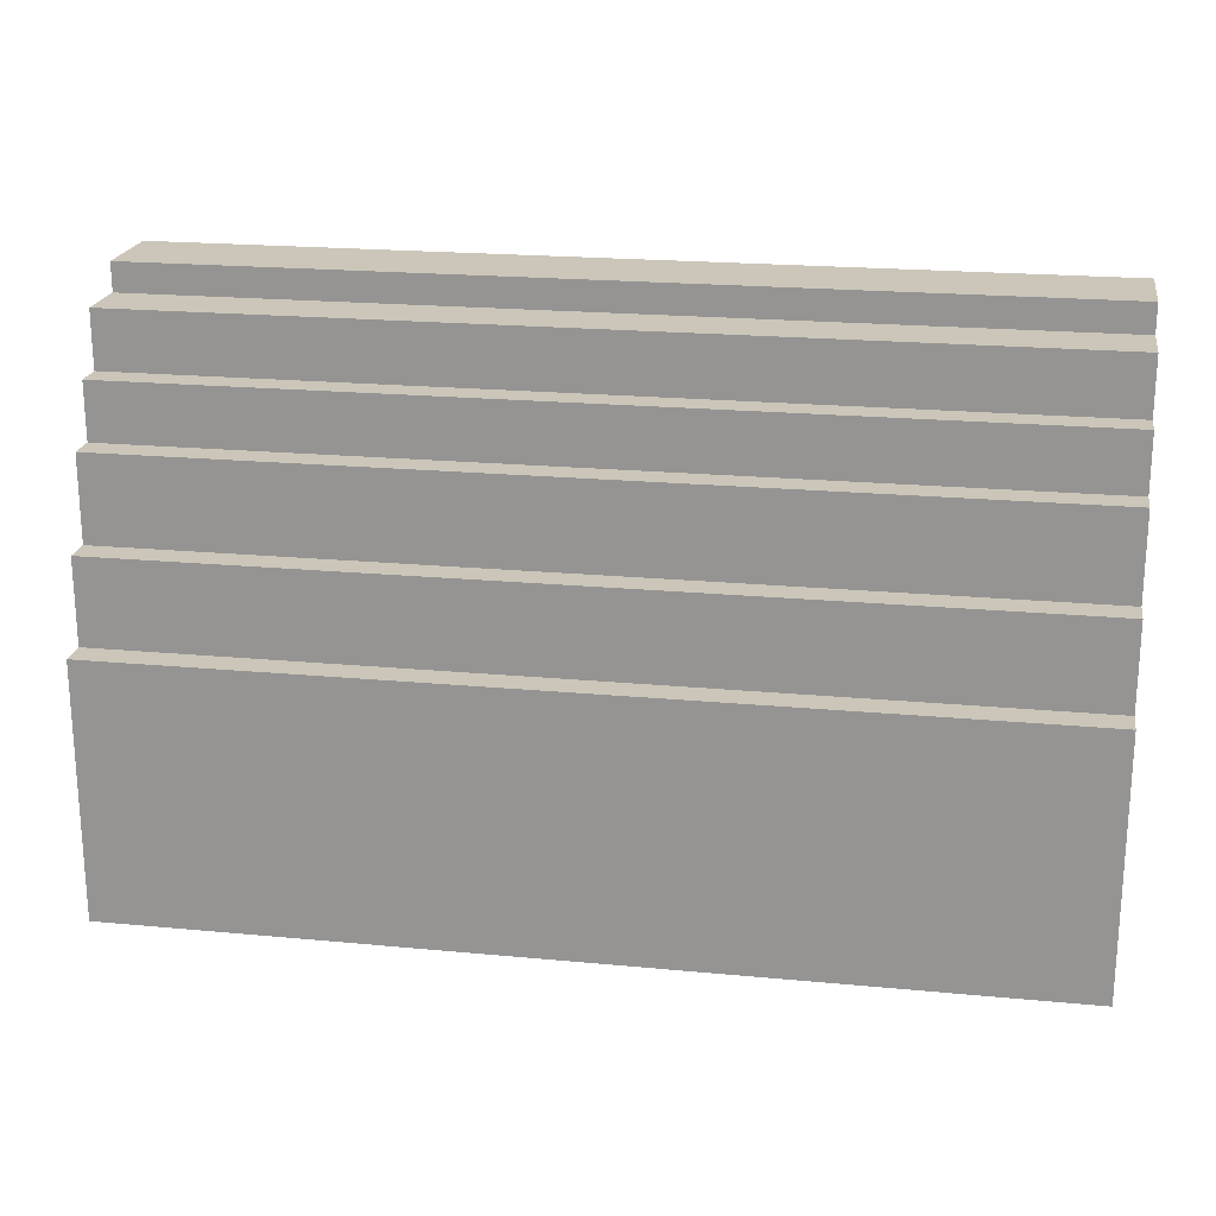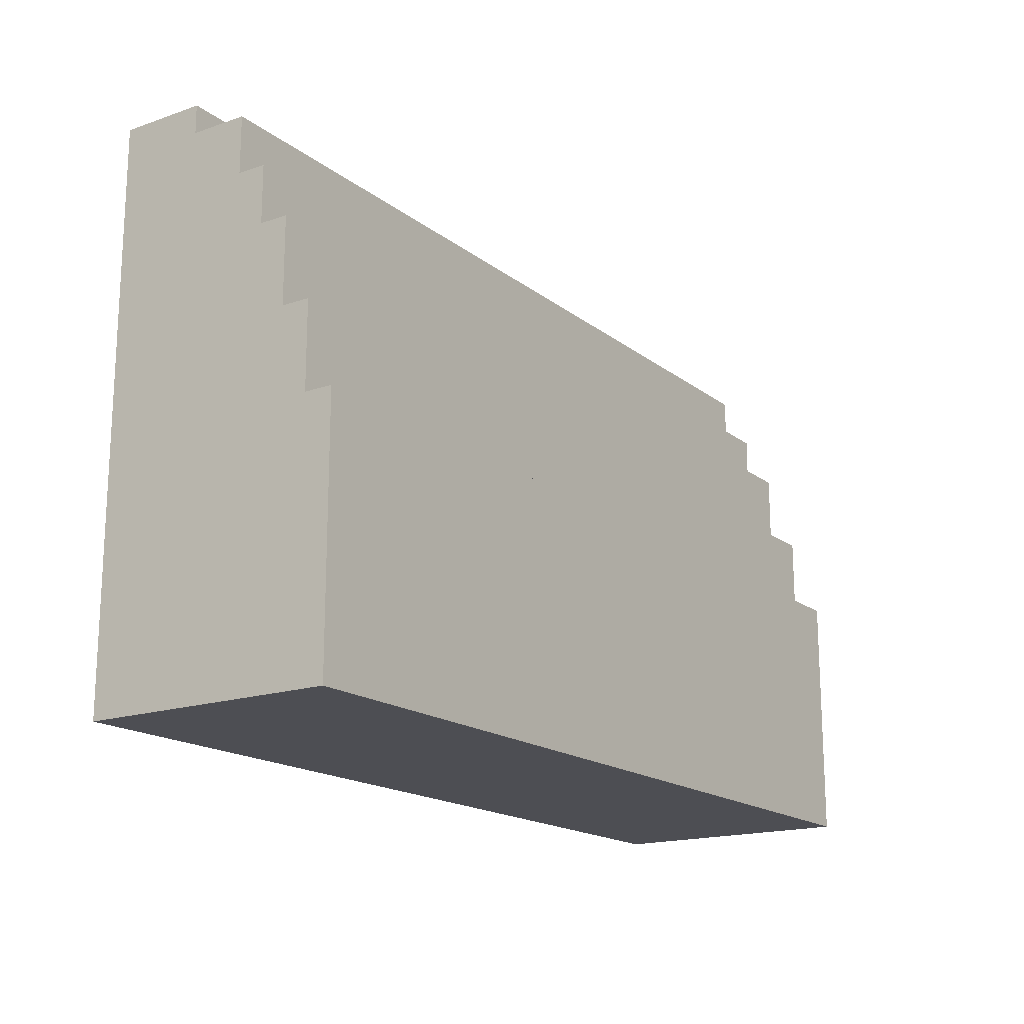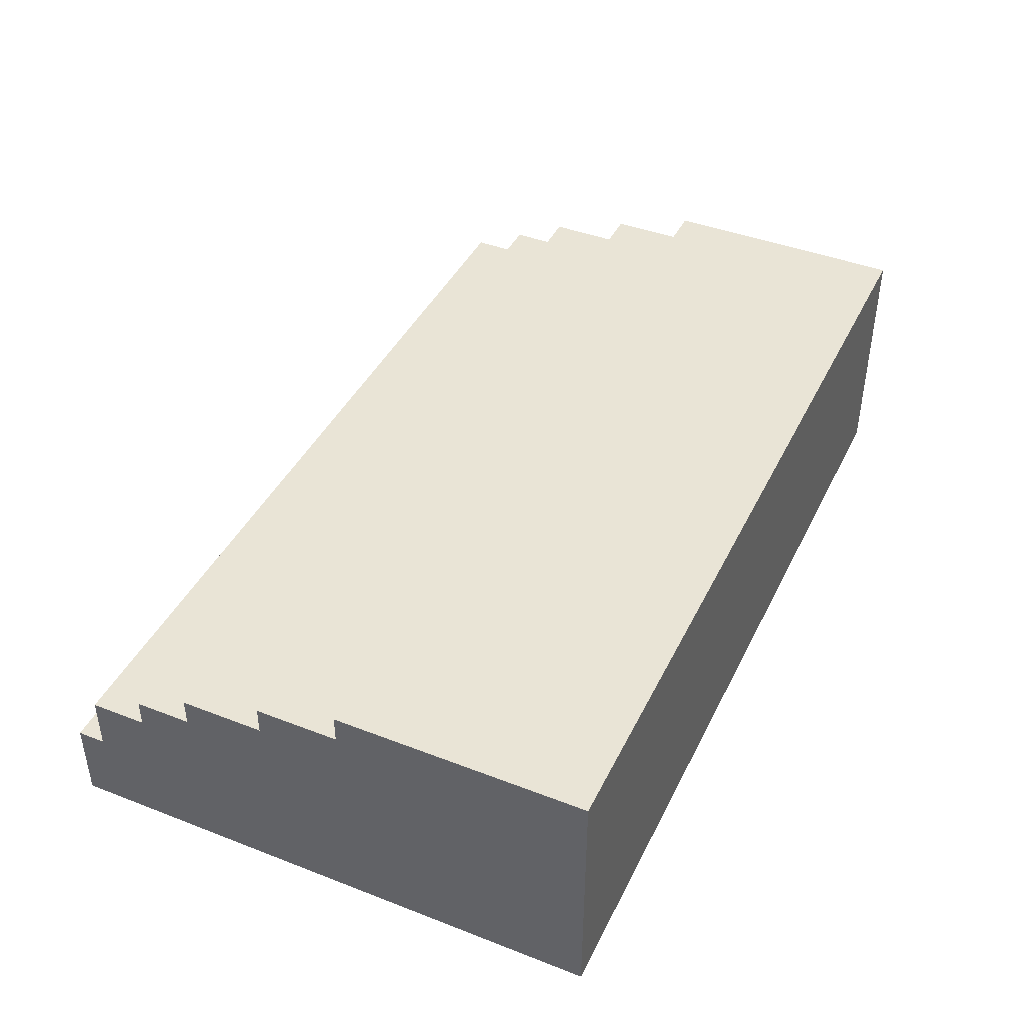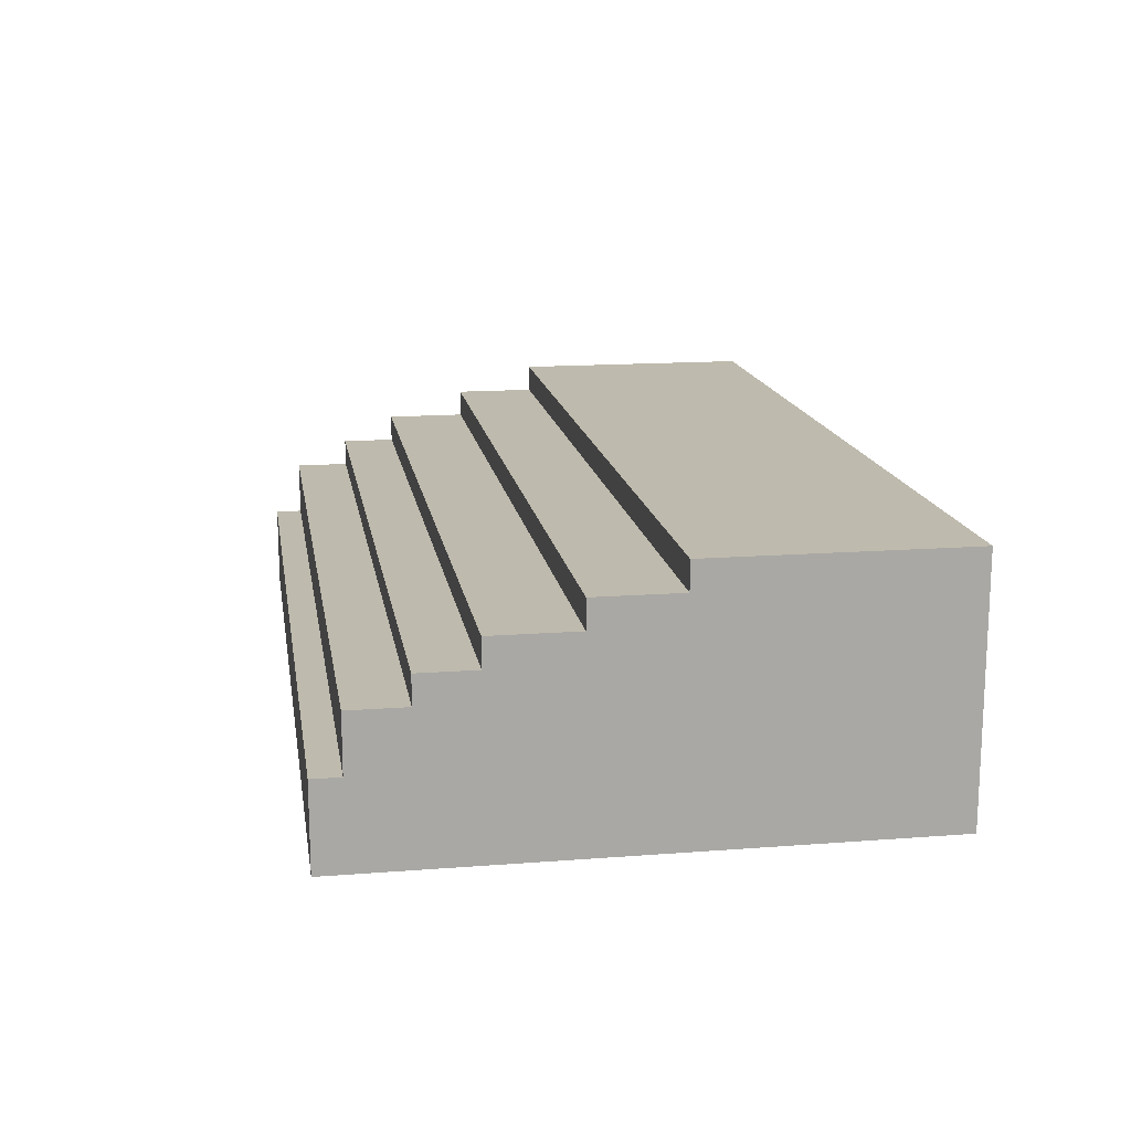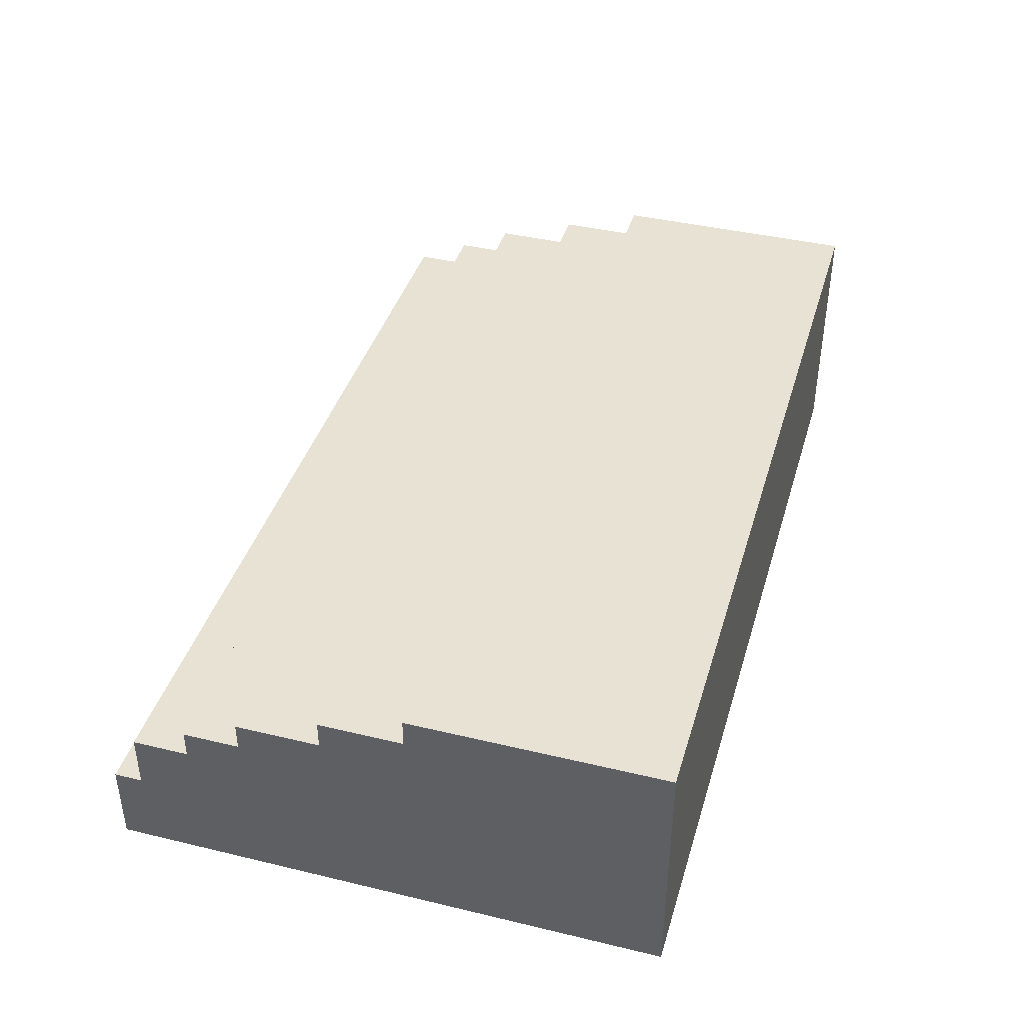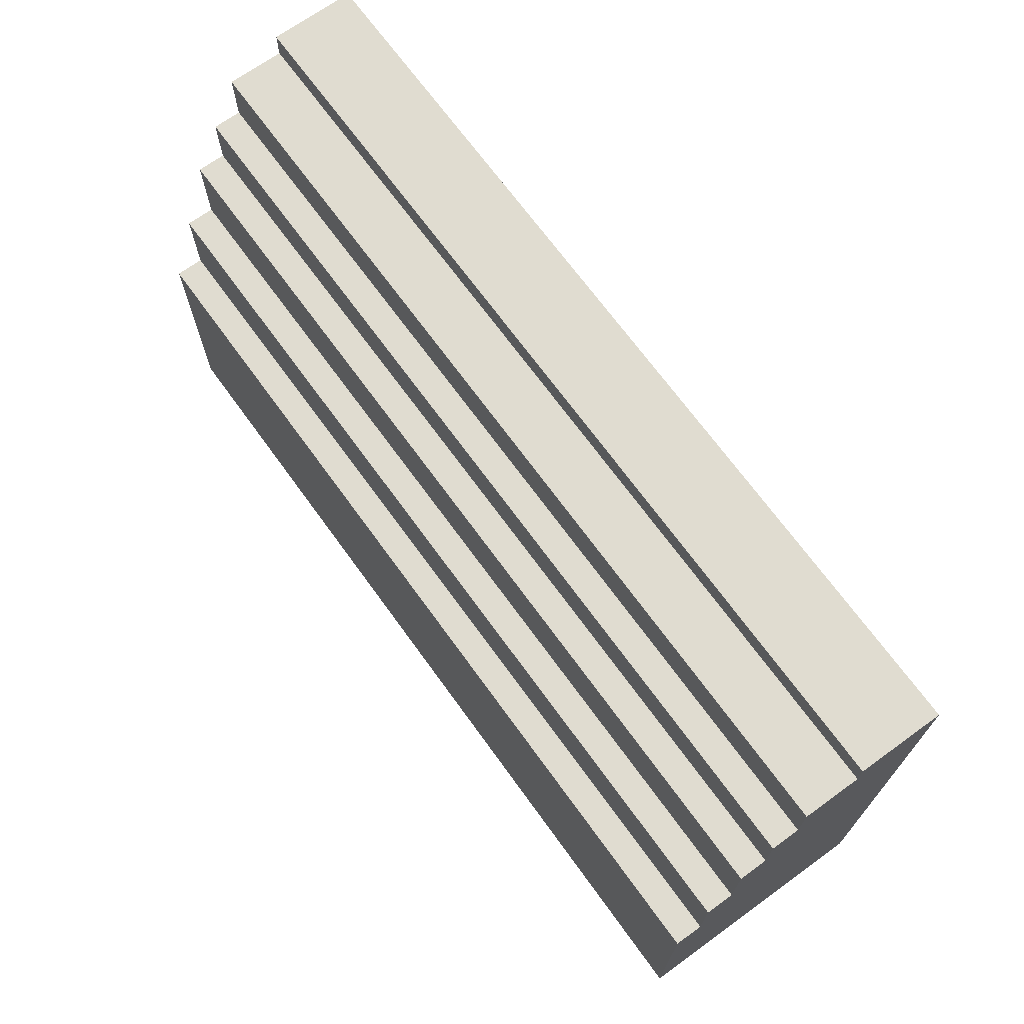
<metadata>
{"format":"obj","ext":"obj","renderer":"f3d","projection":"perspective","resolution":1024,"background":"white","views":[{"elev":20.9,"azim":-170.4,"up":"+Z"},{"elev":-17.3,"azim":124.3,"up":"+Z"},{"elev":42.4,"azim":114.8,"up":"+Y"},{"elev":15.4,"azim":80.8,"up":"+Y"},{"elev":40.7,"azim":106.3,"up":"+Y"},{"elev":69.6,"azim":-125.9,"up":"+Z"}]}
</metadata>
<code>
o
v 2.7 0 0.7
v 2.7 0 -1
v 2.7 0 -1.3
v 2.7 0.1 -0.9
v 2.7 0.1 -1
v 2.7 0.2 -0.8
v 2.7 0.2 -0.9
v 2.7 0.3 0.7
v 2.7 0.3 0.6
v 2.7 0.5 0.6
v 2.7 0.5 0.4
v 2.7 0.6 0.4
v 2.7 0.6 0.2
v 2.7 0.7 0.2
v 2.7 0.7 -0.1
v 2.7 0.7 -0.8
v 2.7 0.7 -0.9
v 2.7 0.8 -0.1
v 2.7 0.8 -0.4
v 2.7 0.8 -0.6
v 2.7 0.8 -0.9
v 2.7 0.9 -0.4
v 2.7 0.9 -0.6
v 2.7 0.9 -1.3
v 5.9 0 0.7
v 5.9 0 -1.3
v 5.9 0.3 0.7
v 5.9 0.3 0.6
v 5.9 0.5 0.6
v 5.9 0.5 0.4
v 5.9 0.6 0.4
v 5.9 0.6 0.2
v 5.9 0.7 0.2
v 5.9 0.7 -0.1
v 5.9 0.7 -1.2
v 5.9 0.7 -1.3
v 5.9 0.8 -0.1
v 5.9 0.8 -0.4
v 5.9 0.8 -0.6
v 5.9 0.8 -1.2
v 5.9 0.9 -0.4
v 5.9 0.9 -0.6
v 5.9 0.9 -1.3
v 2.7 0 0.7
v 2.7 0.3 0.7
v 5.9 0 0.7
v 5.9 0.3 0.7
v 2.7 0.3 0.6
v 2.7 0.5 0.6
v 5.9 0.3 0.6
v 5.9 0.5 0.6
v 2.7 0.5 0.4
v 2.7 0.6 0.4
v 5.9 0.5 0.4
v 5.9 0.6 0.4
v 2.7 0.6 0.2
v 2.7 0.7 0.2
v 5.9 0.6 0.2
v 5.9 0.7 0.2
v 2.7 0.7 -0.1
v 2.7 0.8 -0.1
v 5.9 0.7 -0.1
v 5.9 0.8 -0.1
v 2.7 0.8 -0.4
v 2.7 0.9 -0.4
v 5.9 0.8 -0.4
v 5.9 0.9 -0.4
v 2.7 0 -1.3
v 2.7 0.9 -1.3
v 3.1 0 -1.3
v 3.1 0.1 -1.3
v 3.2 0.1 -1.3
v 3.2 0.2 -1.3
v 3.3 0.2 -1.3
v 3.3 0.3 -1.3
v 5.6 0.3 -1.3
v 5.6 0.4 -1.3
v 5.7 0.4 -1.3
v 5.7 0.6 -1.3
v 5.8 0.6 -1.3
v 5.8 0.7 -1.3
v 5.9 0 -1.3
v 5.9 0.7 -1.3
v 5.9 0.9 -1.3
v 2.7 0 0.7
v 5.9 0 0.7
v 2.7 0 -1
v 2.8 0 -1
v 2.8 0 -1.1
v 3 0 -1.1
v 3 0 -1.2
v 3.1 0 -1.2
v 2.7 0 -1.3
v 3.1 0 -1.3
v 5.9 0 -1.3
v 2.7 0.3 0.7
v 5.9 0.3 0.7
v 2.7 0.3 0.6
v 5.9 0.3 0.6
v 2.7 0.5 0.6
v 5.9 0.5 0.6
v 2.7 0.5 0.4
v 5.9 0.5 0.4
v 2.7 0.6 0.4
v 5.9 0.6 0.4
v 2.7 0.6 0.2
v 5.9 0.6 0.2
v 2.7 0.7 0.2
v 5.9 0.7 0.2
v 2.7 0.7 -0.1
v 5.9 0.7 -0.1
v 2.7 0.8 -0.1
v 5.9 0.8 -0.1
v 2.7 0.8 -0.4
v 5.9 0.8 -0.4
v 2.7 0.9 -0.4
v 5.9 0.9 -0.4
v 3 0.9 -0.5
v 3.2 0.9 -0.5
v 3.8 0.9 -0.5
v 4 0.9 -0.5
v 4.4 0.9 -0.5
v 4.6 0.9 -0.5
v 5.4 0.9 -0.5
v 5.8 0.9 -0.5
v 2.7 0.9 -0.6
v 3 0.9 -0.6
v 3.2 0.9 -0.6
v 3.3 0.9 -0.6
v 3.7 0.9 -0.6
v 3.8 0.9 -0.6
v 4 0.9 -0.6
v 4.4 0.9 -0.6
v 4.6 0.9 -0.6
v 4.8 0.9 -0.6
v 5.2 0.9 -0.6
v 5.4 0.9 -0.6
v 5.8 0.9 -0.6
v 5.9 0.9 -0.6
v 3.3 0.9 -0.7
v 3.7 0.9 -0.7
v 4.8 0.9 -0.7
v 5.2 0.9 -0.7
v 2.7 0.9 -1.3
v 5.9 0.9 -1.3
f 4 2 1
f 5 3 2
f 5 2 4
f 6 4 1
f 7 5 4
f 7 4 6
f 8 6 1
f 9 6 8
f 10 6 9
f 11 6 10
f 12 6 11
f 13 6 12
f 14 6 13
f 15 6 14
f 16 7 6
f 16 6 15
f 17 5 7
f 17 7 16
f 18 16 15
f 18 17 16
f 19 17 18
f 20 17 19
f 21 5 17
f 21 17 20
f 22 20 19
f 23 21 20
f 23 20 22
f 24 3 5
f 24 21 23
f 24 5 21
f 25 26 27
f 27 26 28
f 28 26 29
f 29 26 30
f 30 26 31
f 31 26 32
f 32 26 33
f 33 26 34
f 34 26 35
f 35 26 36
f 34 35 37
f 37 35 38
f 38 35 39
f 35 36 40
f 39 35 40
f 38 39 41
f 39 40 42
f 41 39 42
f 40 36 43
f 42 40 43
f 46 45 44
f 47 45 46
f 50 49 48
f 51 49 50
f 54 53 52
f 55 53 54
f 58 57 56
f 59 57 58
f 62 61 60
f 63 61 62
f 66 65 64
f 67 65 66
f 68 69 70
f 70 69 71
f 70 71 72
f 71 69 72
f 72 69 73
f 72 73 74
f 73 69 74
f 74 69 75
f 74 75 76
f 75 69 76
f 76 69 77
f 76 77 78
f 77 69 78
f 78 69 79
f 78 79 80
f 79 69 80
f 80 69 81
f 70 72 82
f 72 74 82
f 80 81 82
f 78 80 82
f 76 78 82
f 74 76 82
f 81 69 83
f 82 81 83
f 83 69 84
f 87 86 85
f 88 86 87
f 89 88 87
f 89 86 88
f 90 86 89
f 91 90 89
f 91 86 90
f 92 86 91
f 93 89 87
f 93 91 89
f 93 92 91
f 94 86 92
f 94 92 93
f 95 86 94
f 96 97 98
f 98 97 99
f 100 101 102
f 102 101 103
f 104 105 106
f 106 105 107
f 108 109 110
f 110 109 111
f 112 113 114
f 114 113 115
f 116 117 118
f 118 117 119
f 119 117 120
f 120 117 121
f 121 117 122
f 122 117 123
f 123 117 124
f 124 117 125
f 116 118 126
f 118 119 127
f 126 118 127
f 119 120 128
f 127 119 128
f 128 120 129
f 129 120 130
f 120 121 131
f 130 120 131
f 121 122 132
f 131 121 132
f 122 123 133
f 132 122 133
f 123 124 134
f 133 123 134
f 134 124 135
f 135 124 136
f 124 125 137
f 136 124 137
f 125 117 138
f 137 125 138
f 138 117 139
f 126 127 140
f 129 130 140
f 127 128 140
f 128 129 140
f 130 131 141
f 140 130 141
f 131 132 141
f 133 134 141
f 134 135 141
f 132 133 141
f 135 136 142
f 141 135 142
f 136 137 143
f 142 136 143
f 138 139 143
f 137 138 143
f 141 142 144
f 140 141 144
f 142 143 144
f 126 140 144
f 143 139 145
f 144 143 145

</code>
